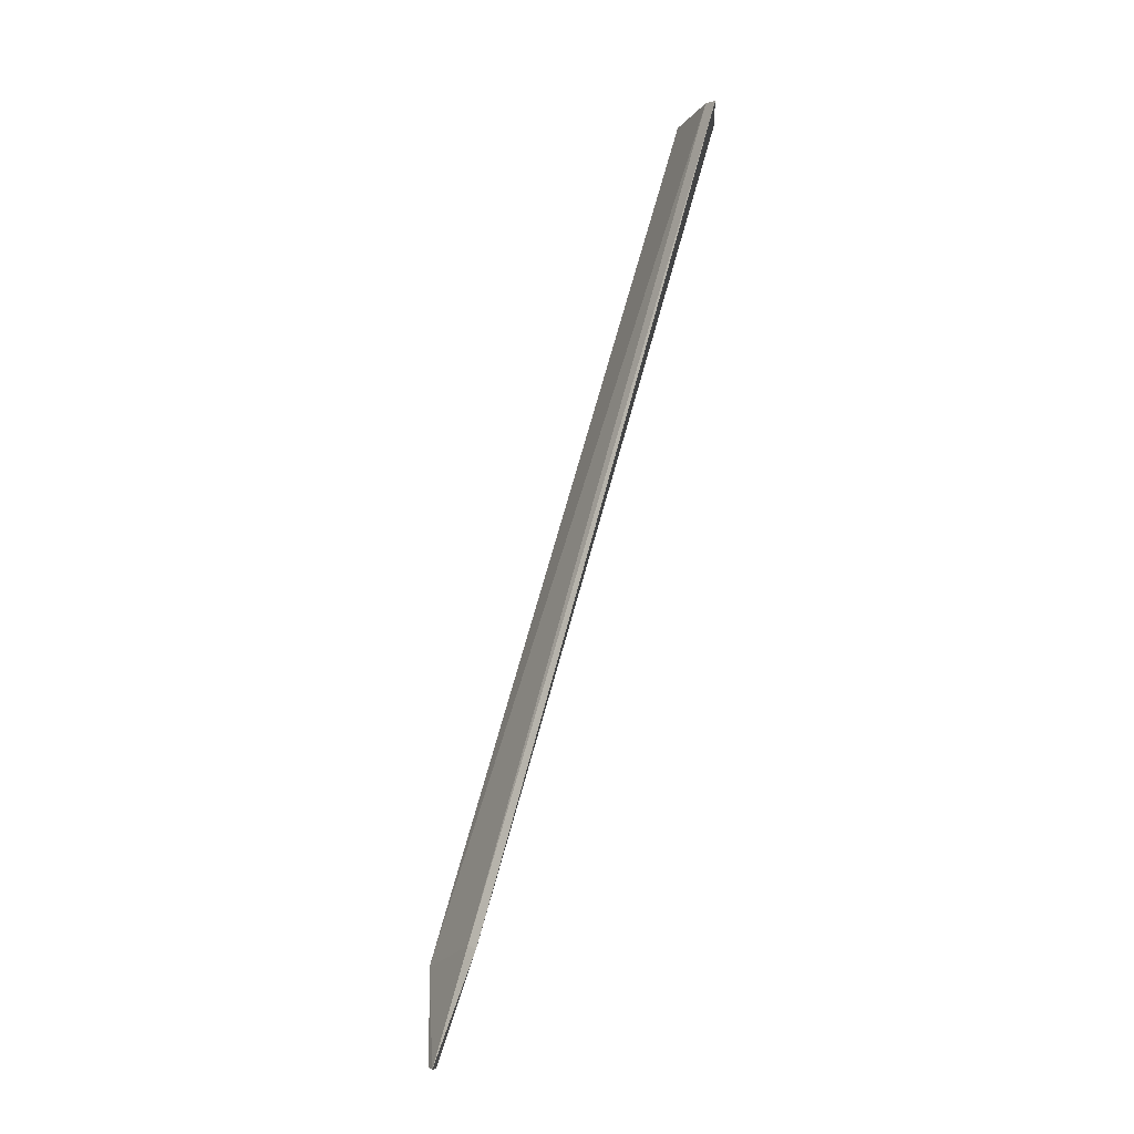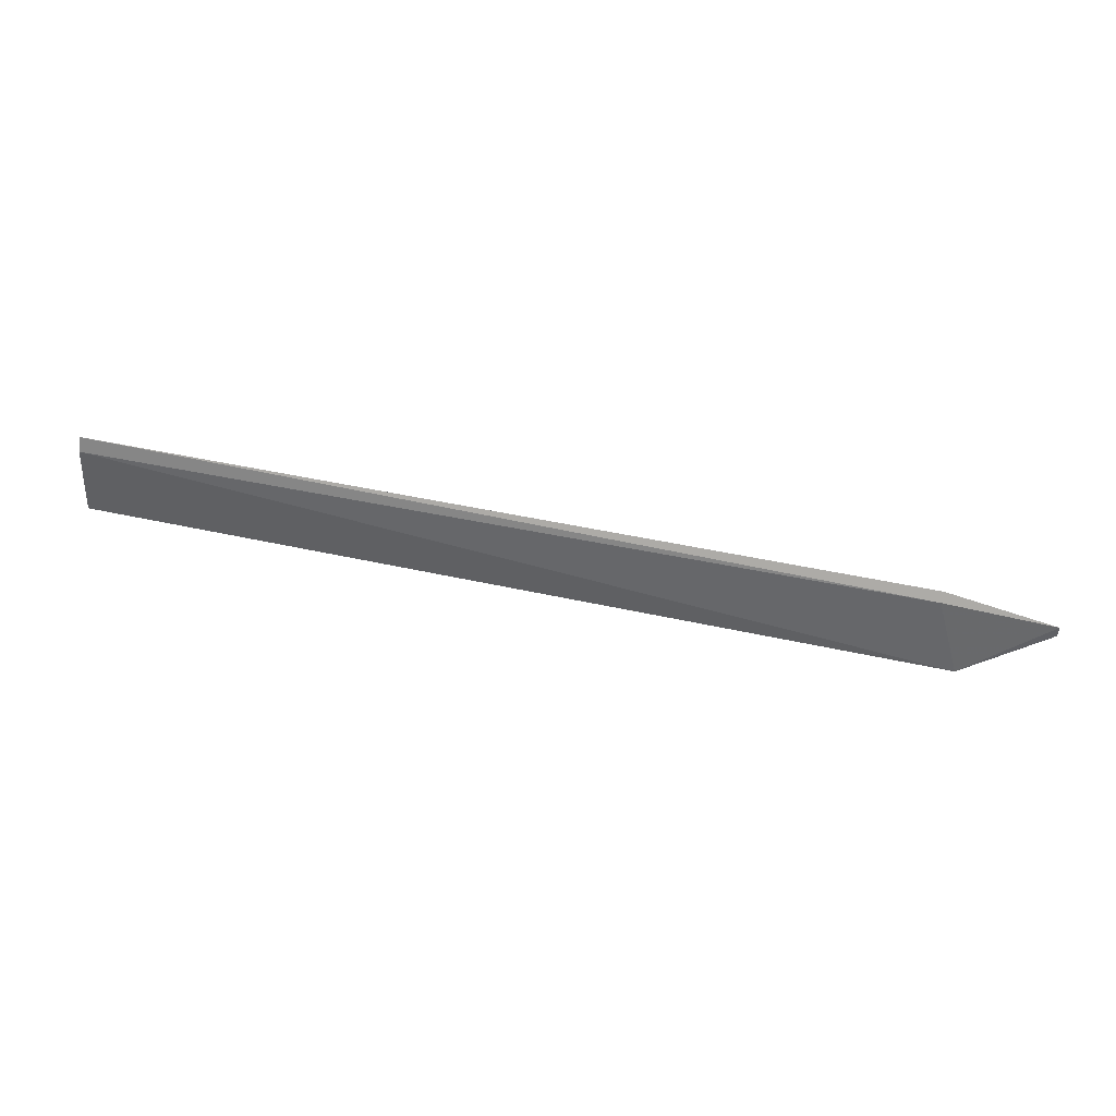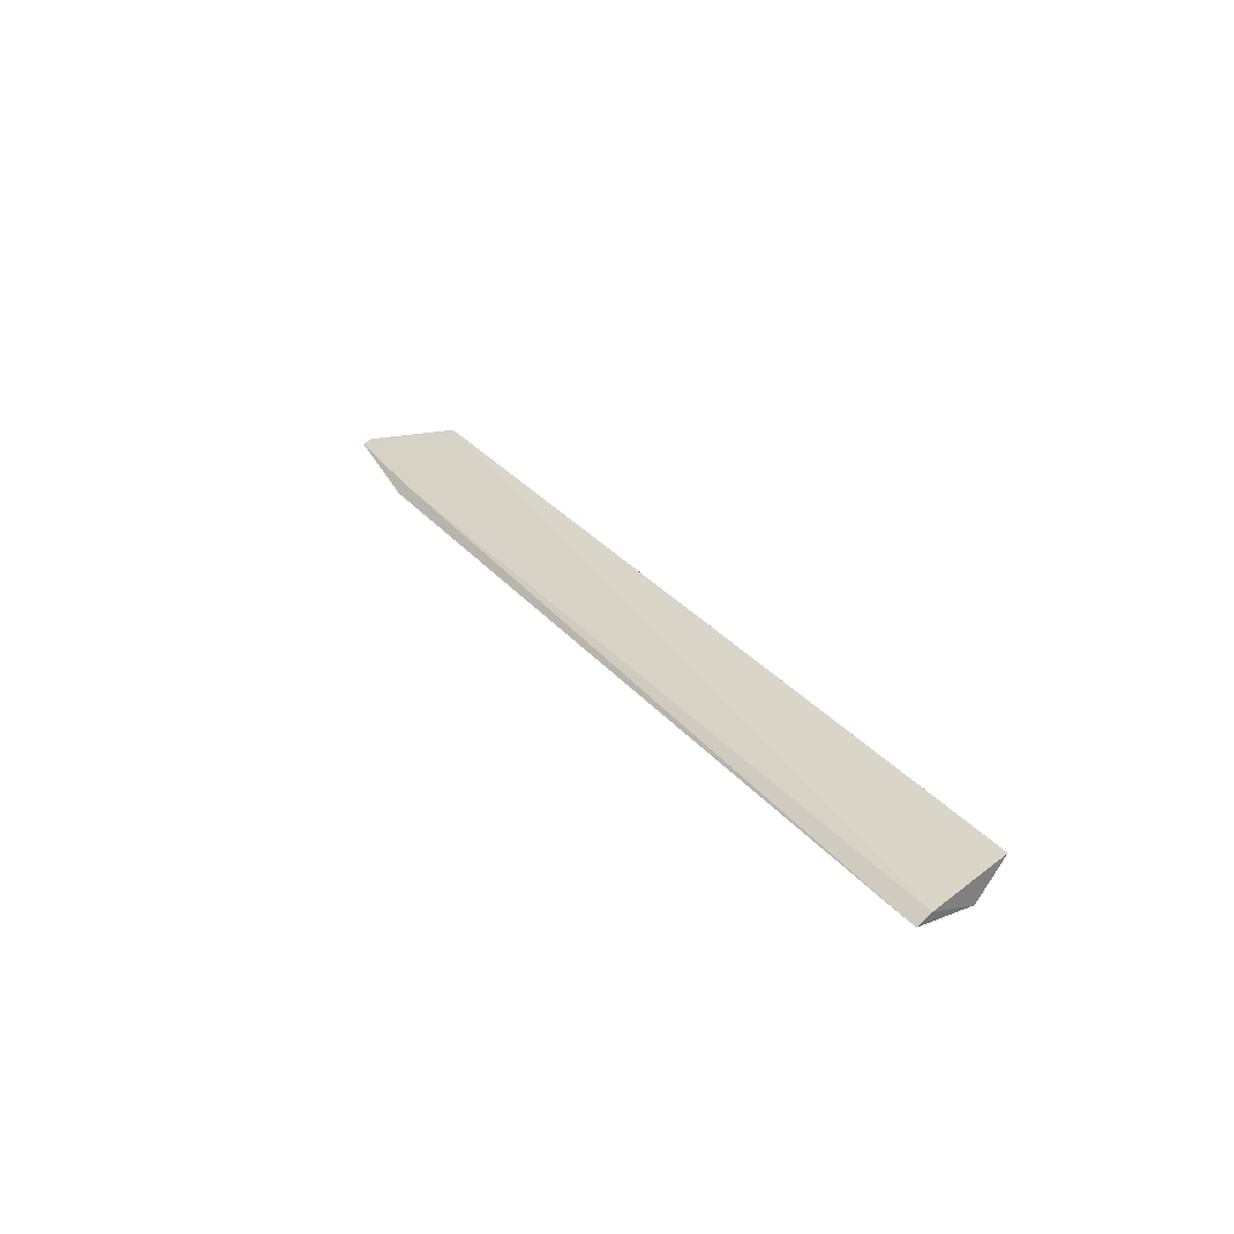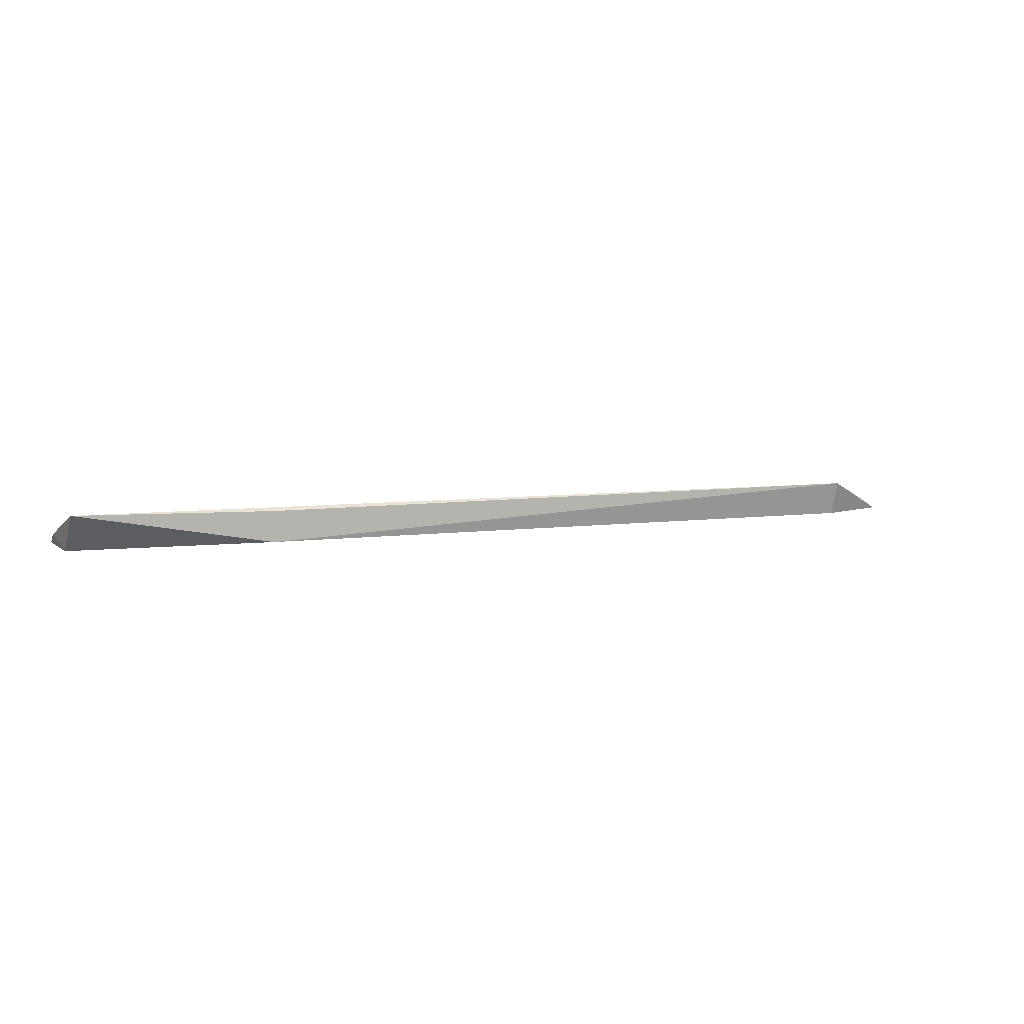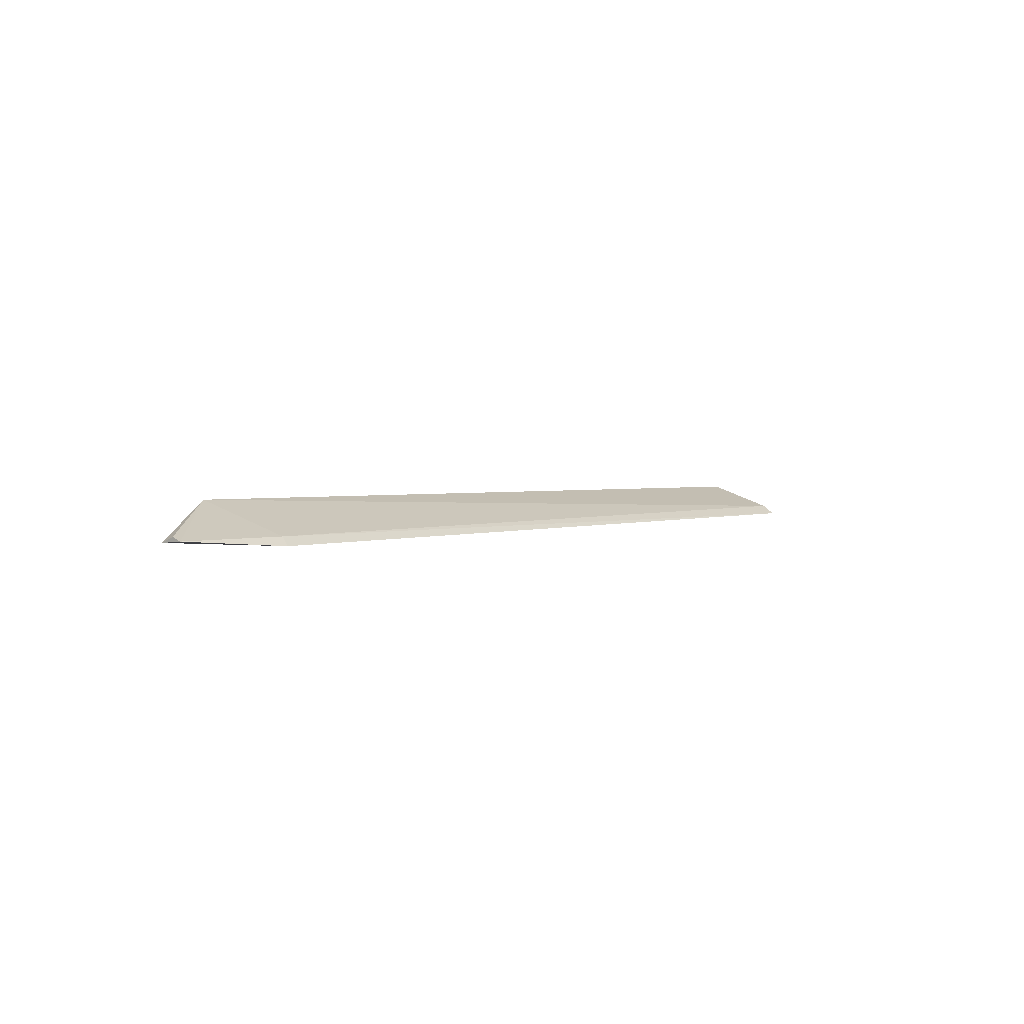
<metadata>
{"format":"obj","ext":"obj","renderer":"f3d","projection":"perspective","resolution":1024,"background":"white","views":[{"elev":78.3,"azim":-73.7,"up":"+Z"},{"elev":61.6,"azim":-168.2,"up":"+Z"},{"elev":29.4,"azim":58.1,"up":"+Y"},{"elev":5.9,"azim":153.1,"up":"+Y"},{"elev":1.6,"azim":-52.0,"up":"+Y"}]}
</metadata>
<code>
v 0.05951 0.001978 0.01676
v 0.0596 0.002965 0.01533
v -0.03223 0.001741 0.01441
v -0.03544 0.005273 0.006633
v 0.03809 0.001826 0.007279
v 0.0594 0.001667 0.01078
v 0.05941 0.005585 0.007817
v -0.03535 0.001443 0.007639
v -0.03234 0.0008174 0.01521
v 0.03811 0.005149 0.007185
v -0.04455 0.001651 0.01358
v -0.04451 0.001455 0.01099
v -0.04454 0.002066 0.01256
f 1 2 3
f 3 2 4
f 6 2 1
f 7 4 2
f 7 6 5
f 7 2 6
f 8 4 5
f 9 6 1
f 9 1 3
f 9 8 5
f 9 5 6
f 10 7 5
f 10 5 4
f 10 4 7
f 11 9 3
f 11 3 4
f 12 4 8
f 12 8 9
f 12 9 11
f 13 12 11
f 13 11 4
f 13 4 12

</code>
